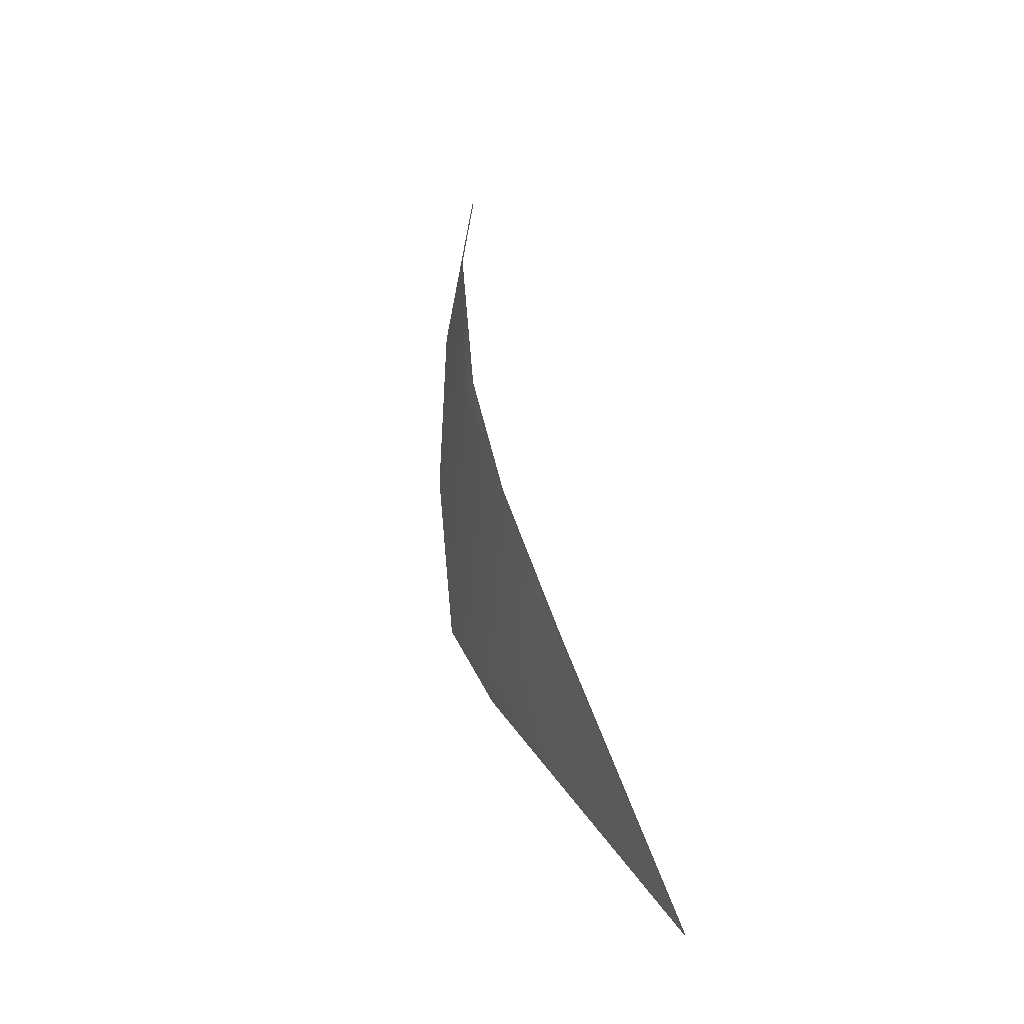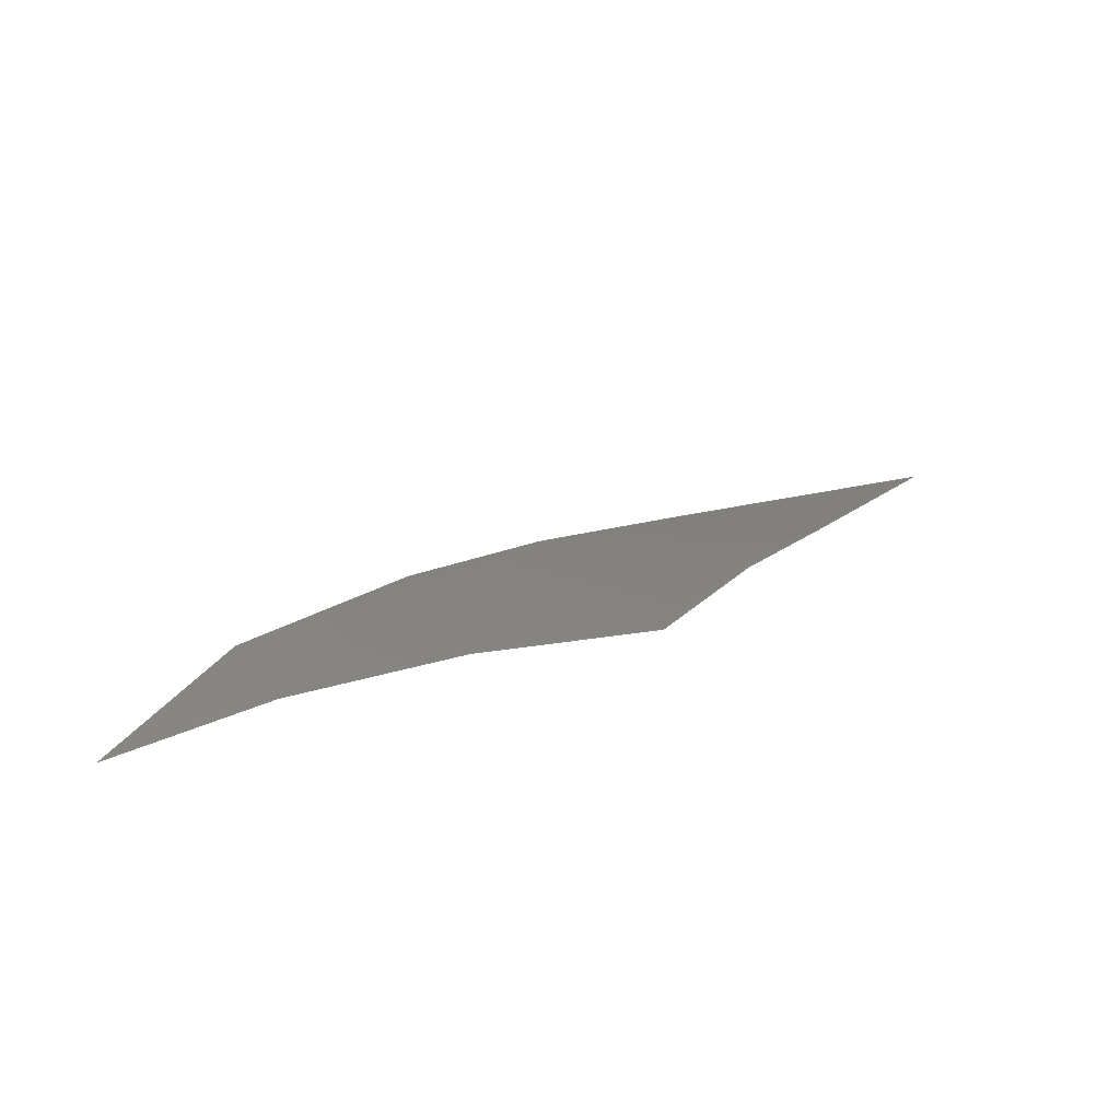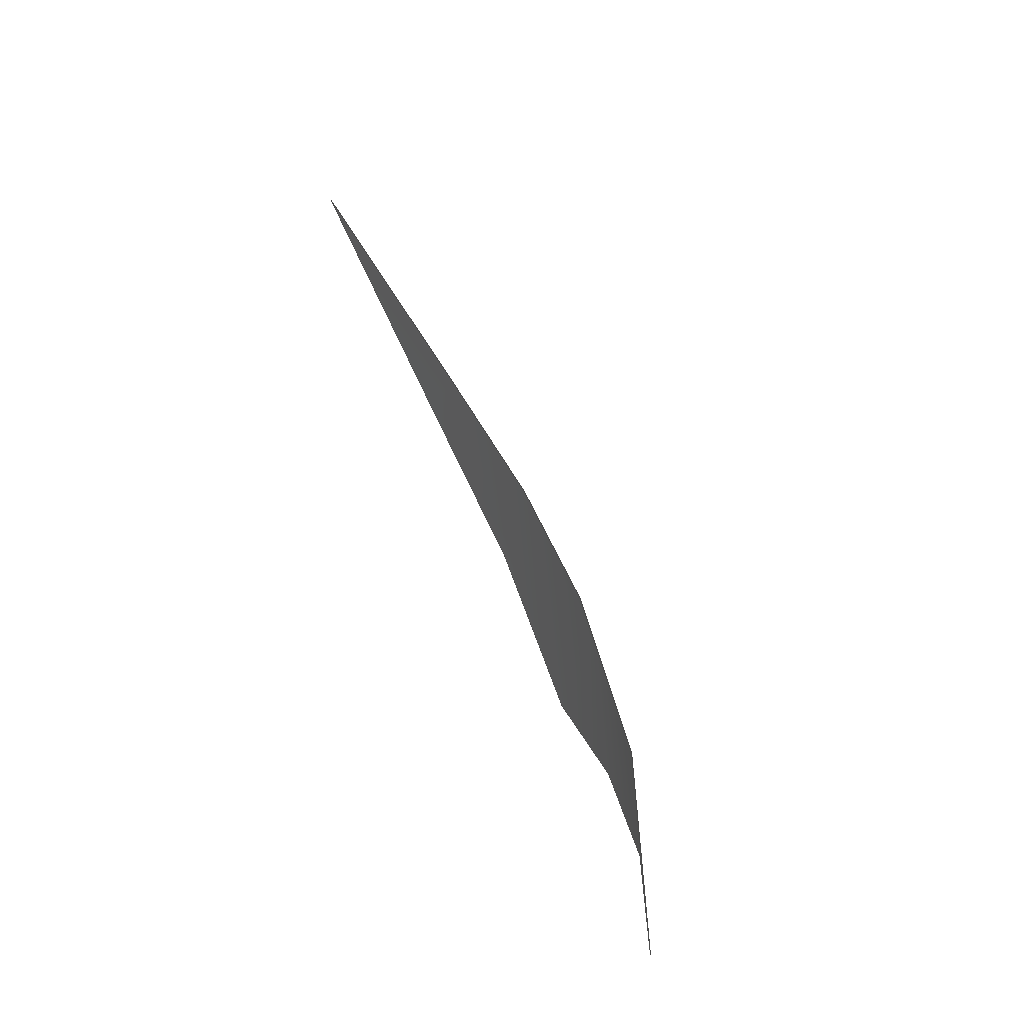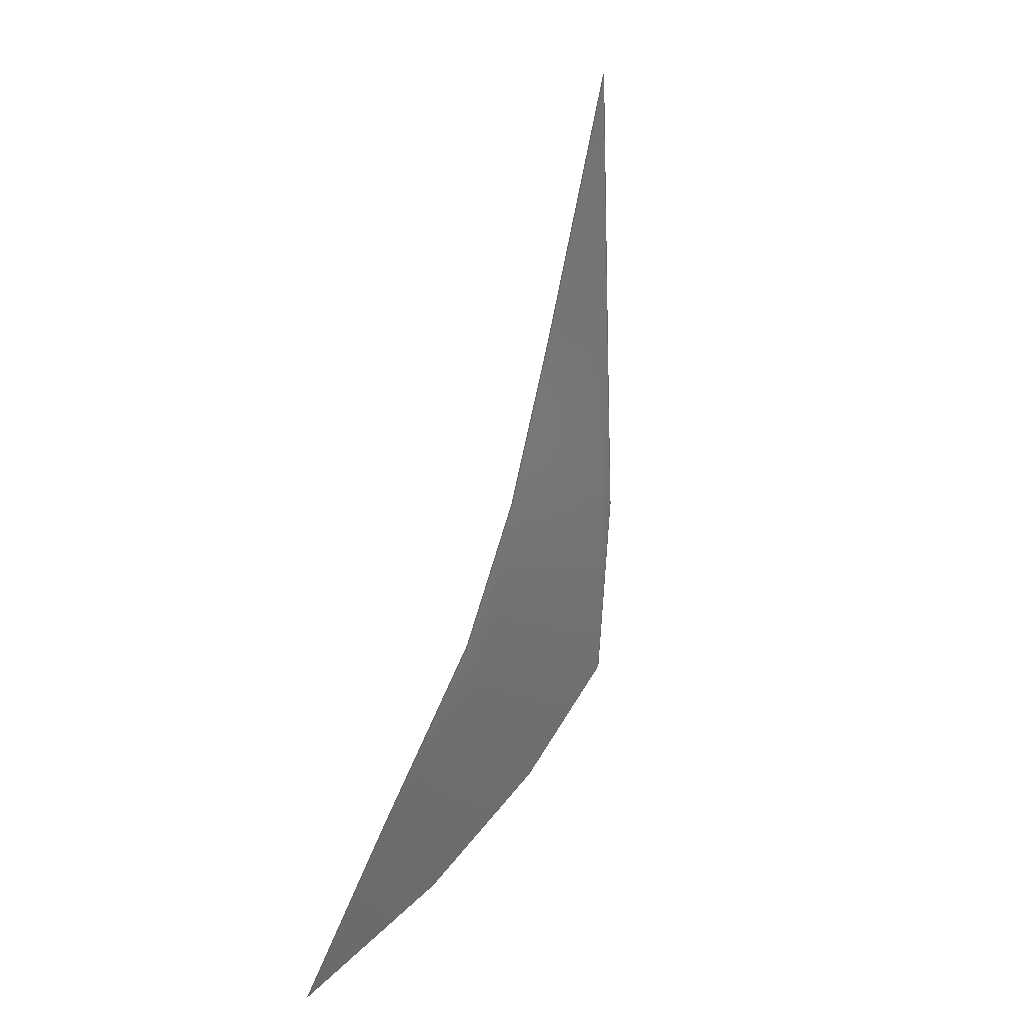
<metadata>
{"format":"step","ext":"step","renderer":"f3d","projection":"perspective","resolution":1024,"background":"white","views":[{"elev":75.0,"azim":81.3,"up":"+Y"},{"elev":32.1,"azim":-7.4,"up":"+Z"},{"elev":18.2,"azim":-107.8,"up":"+Y"},{"elev":41.1,"azim":-67.5,"up":"+Y"}]}
</metadata>
<code>
ISO-10303-21;
DATA;
#1 = APPLICATION_PROTOCOL_DEFINITION('international standard',
  'config_control_design',1994,#2);
#2 = APPLICATION_CONTEXT(
'configuration controlled 3D designs of mechanical parts and assemblies'
  );
#3 = SHAPE_DEFINITION_REPRESENTATION(#4,#10);
#4 = PRODUCT_DEFINITION_SHAPE('','',#5);
#5 = PRODUCT_DEFINITION('design','',#6,#9);
#6 = PRODUCT_DEFINITION_FORMATION_WITH_SPECIFIED_SOURCE('','',#7,
  .NOT_KNOWN.);
#7 = PRODUCT('Open CASCADE STEP translator 7.8 1',
  'Open CASCADE STEP translator 7.8 1','',(#8));
#8 = MECHANICAL_CONTEXT('',#2,'mechanical');
#9 = DESIGN_CONTEXT('',#2,'design');
#10 = MANIFOLD_SURFACE_SHAPE_REPRESENTATION('',(#11,#15),#173);
#11 = AXIS2_PLACEMENT_3D('',#12,#13,#14);
#12 = CARTESIAN_POINT('',(0,0,0));
#13 = DIRECTION('',(0,0,1));
#14 = DIRECTION('',(1,0,-0));
#15 = SHELL_BASED_SURFACE_MODEL('',(#16));
#16 = OPEN_SHELL('',(#17));
#17 = ADVANCED_FACE('',(#18),#50,.T.);
#18 = FACE_BOUND('',#19,.F.);
#19 = EDGE_LOOP('',(#20,#73,#107,#141));
#20 = ORIENTED_EDGE('',*,*,#21,.T.);
#21 = EDGE_CURVE('',#22,#24,#26,.T.);
#22 = VERTEX_POINT('',#23);
#23 = CARTESIAN_POINT('',(1.401,1.535,0.6639)
  );
#24 = VERTEX_POINT('',#25);
#25 = CARTESIAN_POINT('',(2.869,3.047,0.9974)
  );
#26 = SURFACE_CURVE('',#27,(#49),.PCURVE_S1);
#27 = B_SPLINE_CURVE_WITH_KNOTS('',1,(#28,#29,#30,#31,#32,#33,#34,#35,
    #36,#37,#38,#39,#40,#41,#42,#43,#44,#45,#46,#47,#48),.UNSPECIFIED.,
  .F.,.F.,(2,1,1,1,1,1,1,1,1,1,1,1,1,1,1,1,1,1,1,1,2),(0,
    0.007071,0.01414,0.02121,
    0.02828,0.03536,0.04243,
    0.0495,0.05657,0.06364,
    0.07071,0.07778,0.08485,
    0.09192,0.09899,0.1061,0.1131,
    0.1202,0.1273,0.1344,0.1414),
  .PIECEWISE_BEZIER_KNOTS.);
#28 = CARTESIAN_POINT('',(1.401,1.535,0.6639)
  );
#29 = CARTESIAN_POINT('',(1.473,1.611,0.6895)
  );
#30 = CARTESIAN_POINT('',(1.545,1.687,0.7142));
#31 = CARTESIAN_POINT('',(1.618,1.763,0.7381)
  );
#32 = CARTESIAN_POINT('',(1.69,1.839,0.761)
  );
#33 = CARTESIAN_POINT('',(1.763,1.915,0.783));
#34 = CARTESIAN_POINT('',(1.835,1.991,0.804)
  );
#35 = CARTESIAN_POINT('',(1.908,2.066,0.8242)
  );
#36 = CARTESIAN_POINT('',(1.981,2.142,0.8434)
  );
#37 = CARTESIAN_POINT('',(2.055,2.218,0.8616));
#38 = CARTESIAN_POINT('',(2.128,2.293,0.8789));
#39 = CARTESIAN_POINT('',(2.201,2.369,0.8952)
  );
#40 = CARTESIAN_POINT('',(2.275,2.444,0.9105)
  );
#41 = CARTESIAN_POINT('',(2.349,2.52,0.9248)
  );
#42 = CARTESIAN_POINT('',(2.423,2.595,0.9382));
#43 = CARTESIAN_POINT('',(2.497,2.67,0.9505));
#44 = CARTESIAN_POINT('',(2.571,2.746,0.9619));
#45 = CARTESIAN_POINT('',(2.645,2.821,0.9723)
  );
#46 = CARTESIAN_POINT('',(2.719,2.896,0.9816));
#47 = CARTESIAN_POINT('',(2.794,2.971,0.99)
  );
#48 = CARTESIAN_POINT('',(2.869,3.047,0.9974)
  );
#49 = PCURVE('',#50,#67);
#50 = B_SPLINE_SURFACE_WITH_KNOTS('',3,3,(
    (#51,#52,#53,#54)
    ,(#55,#56,#57,#58)
    ,(#59,#60,#61,#62)
    ,(#63,#64,#65,#66
    )),.UNSPECIFIED.,.F.,.F.,.F.,(4,4),(4,4),(0,1),(0,1),
  .PIECEWISE_BEZIER_KNOTS.);
#51 = CARTESIAN_POINT('',(0,0,0));
#52 = CARTESIAN_POINT('',(0,5.162,0));
#53 = CARTESIAN_POINT('',(0,9.838,0));
#54 = CARTESIAN_POINT('',(0,15,-0));
#55 = CARTESIAN_POINT('',(4.544,0,2.573));
#56 = CARTESIAN_POINT('',(4.544,5.162,2.712)
  );
#57 = CARTESIAN_POINT('',(4.544,9.838,-2.712)
  );
#58 = CARTESIAN_POINT('',(4.544,15,-2.573));
#59 = CARTESIAN_POINT('',(10.46,0,2.573));
#60 = CARTESIAN_POINT('',(10.46,5.162,2.712)
  );
#61 = CARTESIAN_POINT('',(10.46,9.838,-2.712
    ));
#62 = CARTESIAN_POINT('',(10.46,15,-2.573));
#63 = CARTESIAN_POINT('',(15,0,2.449e-16));
#64 = CARTESIAN_POINT('',(15,5.162,2.581e-16));
#65 = CARTESIAN_POINT('',(15,9.838,-2.581e-16));
#66 = CARTESIAN_POINT('',(15,15,-2.449e-16));
#67 = DEFINITIONAL_REPRESENTATION('',(#68),#72);
#68 = LINE('',#69,#70);
#69 = CARTESIAN_POINT('',(0.1,0.1));
#70 = VECTOR('',#71,1);
#71 = DIRECTION('',(0.7071,0.7071));
#72 = ( GEOMETRIC_REPRESENTATION_CONTEXT(2) 
PARAMETRIC_REPRESENTATION_CONTEXT() REPRESENTATION_CONTEXT('2D SPACE',''
  ) );
#73 = ORIENTED_EDGE('',*,*,#74,.T.);
#74 = EDGE_CURVE('',#24,#75,#77,.T.);
#75 = VERTEX_POINT('',#76);
#76 = CARTESIAN_POINT('',(12.13,7.5,1.665e-16));
#77 = SURFACE_CURVE('',#78,(#100),.PCURVE_S1);
#78 = B_SPLINE_CURVE_WITH_KNOTS('',1,(#79,#80,#81,#82,#83,#84,#85,#86,
    #87,#88,#89,#90,#91,#92,#93,#94,#95,#96,#97,#98,#99),.UNSPECIFIED.,
  .F.,.F.,(2,1,1,1,1,1,1,1,1,1,1,1,1,1,1,1,1,1,1,1,2),(0,
    0.03354,0.06708,0.1006,0.1342,
    0.1677,0.2012,0.2348,0.2683,
    0.3019,0.3354,0.369,0.4025,
    0.436,0.4696,0.5031,0.5367,
    0.5702,0.6037,0.6373,0.6708),
  .PIECEWISE_BEZIER_KNOTS.);
#79 = CARTESIAN_POINT('',(2.869,3.047,0.9974)
  );
#80 = CARTESIAN_POINT('',(3.319,3.272,1.064)
  );
#81 = CARTESIAN_POINT('',(3.774,3.496,1.109)
  );
#82 = CARTESIAN_POINT('',(4.232,3.721,1.135)
  );
#83 = CARTESIAN_POINT('',(4.693,3.945,1.142));
#84 = CARTESIAN_POINT('',(5.157,4.168,1.131)
  );
#85 = CARTESIAN_POINT('',(5.623,4.392,1.104)
  );
#86 = CARTESIAN_POINT('',(6.09,4.615,1.062)
  );
#87 = CARTESIAN_POINT('',(6.56,4.838,1.007)
  );
#88 = CARTESIAN_POINT('',(7.03,5.061,0.9401)
  );
#89 = CARTESIAN_POINT('',(7.5,5.283,0.8637));
#90 = CARTESIAN_POINT('',(7.97,5.505,0.7793)
  );
#91 = CARTESIAN_POINT('',(8.44,5.727,0.689)
  );
#92 = CARTESIAN_POINT('',(8.91,5.949,0.5947)
  );
#93 = CARTESIAN_POINT('',(9.377,6.171,0.4985)
  );
#94 = CARTESIAN_POINT('',(9.843,6.393,0.4026));
#95 = CARTESIAN_POINT('',(10.31,6.614,0.3089)
  );
#96 = CARTESIAN_POINT('',(10.77,6.836,0.2197)
  );
#97 = CARTESIAN_POINT('',(11.23,7.057,0.1371)
  );
#98 = CARTESIAN_POINT('',(11.68,7.279,
    0.06316));
#99 = CARTESIAN_POINT('',(12.13,7.5,2.874e-16));
#100 = PCURVE('',#50,#101);
#101 = DEFINITIONAL_REPRESENTATION('',(#102),#106);
#102 = LINE('',#103,#104);
#103 = CARTESIAN_POINT('',(0.2,0.2));
#104 = VECTOR('',#105,1);
#105 = DIRECTION('',(0.8944,0.4472));
#106 = ( GEOMETRIC_REPRESENTATION_CONTEXT(2) 
PARAMETRIC_REPRESENTATION_CONTEXT() REPRESENTATION_CONTEXT('2D SPACE',''
  ) );
#107 = ORIENTED_EDGE('',*,*,#108,.T.);
#108 = EDGE_CURVE('',#75,#109,#111,.T.);
#109 = VERTEX_POINT('',#110);
#110 = CARTESIAN_POINT('',(7.5,1.535,1.844));
#111 = SURFACE_CURVE('',#112,(#134),.PCURVE_S1);
#112 = B_SPLINE_CURVE_WITH_KNOTS('',1,(#113,#114,#115,#116,#117,#118,
    #119,#120,#121,#122,#123,#124,#125,#126,#127,#128,#129,#130,#131,
    #132,#133),.UNSPECIFIED.,.F.,.F.,(2,1,1,1,1,1,1,1,1,1,1,1,1,1,1,1,1,
    1,1,1,2),(0,0.025,0.05,0.075,0.1,0.125,0.15,0.175,0.2,0.225,
    0.25,0.275,0.3,0.325,0.35,0.375,0.4,0.425,0.45,0.475,0.5),
  .PIECEWISE_BEZIER_KNOTS.);
#113 = CARTESIAN_POINT('',(12.13,7.5,2.874e-16));
#114 = CARTESIAN_POINT('',(11.91,7.205,
    0.08023));
#115 = CARTESIAN_POINT('',(11.68,6.91,0.1681
    ));
#116 = CARTESIAN_POINT('',(11.45,6.614,0.2626
    ));
#117 = CARTESIAN_POINT('',(11.23,6.319,0.3628
    ));
#118 = CARTESIAN_POINT('',(11,6.023,0.4675
    ));
#119 = CARTESIAN_POINT('',(10.77,5.727,0.5757
    ));
#120 = CARTESIAN_POINT('',(10.54,5.431,0.6864)
  );
#121 = CARTESIAN_POINT('',(10.31,5.135,0.7983
    ));
#122 = CARTESIAN_POINT('',(10.08,4.838,0.9103
    ));
#123 = CARTESIAN_POINT('',(9.843,4.541,1.021)
  );
#124 = CARTESIAN_POINT('',(9.611,4.243,1.13)
  );
#125 = CARTESIAN_POINT('',(9.377,3.945,1.236)
  );
#126 = CARTESIAN_POINT('',(9.144,3.646,1.338)
  );
#127 = CARTESIAN_POINT('',(8.91,3.347,1.434)
  );
#128 = CARTESIAN_POINT('',(8.675,3.047,1.523)
  );
#129 = CARTESIAN_POINT('',(8.44,2.746,1.606)
  );
#130 = CARTESIAN_POINT('',(8.206,2.444,1.68)
  );
#131 = CARTESIAN_POINT('',(7.97,2.142,1.745)
  );
#132 = CARTESIAN_POINT('',(7.735,1.839,1.8)
  );
#133 = CARTESIAN_POINT('',(7.5,1.535,1.844));
#134 = PCURVE('',#50,#135);
#135 = DEFINITIONAL_REPRESENTATION('',(#136),#140);
#136 = LINE('',#137,#138);
#137 = CARTESIAN_POINT('',(0.8,0.5));
#138 = VECTOR('',#139,1);
#139 = DIRECTION('',(-0.6,-0.8));
#140 = ( GEOMETRIC_REPRESENTATION_CONTEXT(2) 
PARAMETRIC_REPRESENTATION_CONTEXT() REPRESENTATION_CONTEXT('2D SPACE',''
  ) );
#141 = ORIENTED_EDGE('',*,*,#142,.T.);
#142 = EDGE_CURVE('',#109,#22,#143,.T.);
#143 = SURFACE_CURVE('',#144,(#166),.PCURVE_S1);
#144 = B_SPLINE_CURVE_WITH_KNOTS('',1,(#145,#146,#147,#148,#149,#150,
    #151,#152,#153,#154,#155,#156,#157,#158,#159,#160,#161,#162,#163,
    #164,#165),.UNSPECIFIED.,.F.,.F.,(2,1,1,1,1,1,1,1,1,1,1,1,1,1,1,1,1,
    1,1,1,2),(0,0.02,0.04,0.06,0.08,0.1,0.12,0.14,0.16,0.18,0.2
    ,0.22,0.24,0.26,0.28,0.3,0.32,0.34,0.36,0.38,0.4),.UNSPECIFIED.);
#145 = CARTESIAN_POINT('',(7.5,1.535,1.844));
#146 = CARTESIAN_POINT('',(7.186,1.535,1.841)
  );
#147 = CARTESIAN_POINT('',(6.873,1.535,1.832)
  );
#148 = CARTESIAN_POINT('',(6.56,1.535,1.818)
  );
#149 = CARTESIAN_POINT('',(6.247,1.535,1.797)
  );
#150 = CARTESIAN_POINT('',(5.934,1.535,1.771)
  );
#151 = CARTESIAN_POINT('',(5.623,1.535,1.738)
  );
#152 = CARTESIAN_POINT('',(5.312,1.535,1.7)
  );
#153 = CARTESIAN_POINT('',(5.002,1.535,1.655)
  );
#154 = CARTESIAN_POINT('',(4.693,1.535,1.605)
  );
#155 = CARTESIAN_POINT('',(4.385,1.535,1.549)
  );
#156 = CARTESIAN_POINT('',(4.079,1.535,1.487)
  );
#157 = CARTESIAN_POINT('',(3.774,1.535,1.419)
  );
#158 = CARTESIAN_POINT('',(3.47,1.535,1.346)
  );
#159 = CARTESIAN_POINT('',(3.168,1.535,1.266)
  );
#160 = CARTESIAN_POINT('',(2.869,1.535,1.18)
  );
#161 = CARTESIAN_POINT('',(2.571,1.535,1.089)
  );
#162 = CARTESIAN_POINT('',(2.275,1.535,0.9915)
  );
#163 = CARTESIAN_POINT('',(1.981,1.535,0.8882)
  );
#164 = CARTESIAN_POINT('',(1.69,1.535,0.779)
  );
#165 = CARTESIAN_POINT('',(1.401,1.535,0.6639)
  );
#166 = PCURVE('',#50,#167);
#167 = DEFINITIONAL_REPRESENTATION('',(#168),#172);
#168 = LINE('',#169,#170);
#169 = CARTESIAN_POINT('',(0.5,0.1));
#170 = VECTOR('',#171,1);
#171 = DIRECTION('',(-1,0));
#172 = ( GEOMETRIC_REPRESENTATION_CONTEXT(2) 
PARAMETRIC_REPRESENTATION_CONTEXT() REPRESENTATION_CONTEXT('2D SPACE',''
  ) );
#173 = ( GEOMETRIC_REPRESENTATION_CONTEXT(3) 
GLOBAL_UNCERTAINTY_ASSIGNED_CONTEXT((#177)) GLOBAL_UNIT_ASSIGNED_CONTEXT
((#174,#175,#176)) REPRESENTATION_CONTEXT('Context #1',
  '3D Context with UNIT and UNCERTAINTY') );
#174 = ( LENGTH_UNIT() NAMED_UNIT(*) SI_UNIT(.MILLI.,.METRE.) );
#175 = ( NAMED_UNIT(*) PLANE_ANGLE_UNIT() SI_UNIT($,.RADIAN.) );
#176 = ( NAMED_UNIT(*) SI_UNIT($,.STERADIAN.) SOLID_ANGLE_UNIT() );
#177 = UNCERTAINTY_MEASURE_WITH_UNIT(LENGTH_MEASURE(1e-07),#174,
  'distance_accuracy_value','confusion accuracy');
#178 = PRODUCT_RELATED_PRODUCT_CATEGORY('detail',$,(#7));
#179 = PRODUCT_CATEGORY_RELATIONSHIP('','',#180,#178);
#180 = PRODUCT_CATEGORY('part',$);
#181 = CC_DESIGN_PERSON_AND_ORGANIZATION_ASSIGNMENT(#182,#185,(#6,#5));
#182 = PERSON_AND_ORGANIZATION(#183,#184);
#183 = PERSON('IP172.30.32,Nakai','','Nakai',$,$,$);
#184 = ORGANIZATION('IP172.30.32','Unspecified','');
#185 = PERSON_AND_ORGANIZATION_ROLE('creator');
#186 = CC_DESIGN_PERSON_AND_ORGANIZATION_ASSIGNMENT(#182,#187,(#7));
#187 = PERSON_AND_ORGANIZATION_ROLE('design_owner');
#188 = CC_DESIGN_PERSON_AND_ORGANIZATION_ASSIGNMENT(#182,#189,(#6));
#189 = PERSON_AND_ORGANIZATION_ROLE('design_supplier');
#190 = CC_DESIGN_PERSON_AND_ORGANIZATION_ASSIGNMENT(#182,#191,(#192));
#191 = PERSON_AND_ORGANIZATION_ROLE('classification_officer');
#192 = SECURITY_CLASSIFICATION('','',#193);
#193 = SECURITY_CLASSIFICATION_LEVEL('unclassified');
#194 = CC_DESIGN_SECURITY_CLASSIFICATION(#192,(#6));
#195 = CC_DESIGN_DATE_AND_TIME_ASSIGNMENT(#196,#200,(#5));
#196 = DATE_AND_TIME(#197,#198);
#197 = CALENDAR_DATE(2025,19,5);
#198 = LOCAL_TIME(17,54,$,#199);
#199 = COORDINATED_UNIVERSAL_TIME_OFFSET(9,$,.AHEAD.);
#200 = DATE_TIME_ROLE('creation_date');
#201 = CC_DESIGN_DATE_AND_TIME_ASSIGNMENT(#196,#202,(#192));
#202 = DATE_TIME_ROLE('classification_date');
#203 = CC_DESIGN_APPROVAL(#204,(#6,#5,#192));
#204 = APPROVAL(#205,'');
#205 = APPROVAL_STATUS('not_yet_approved');
#206 = APPROVAL_PERSON_ORGANIZATION(#182,#204,#207);
#207 = APPROVAL_ROLE('approver');
#208 = APPROVAL_DATE_TIME(#196,#204);
ENDSEC;
END-ISO-10303-21;

</code>
